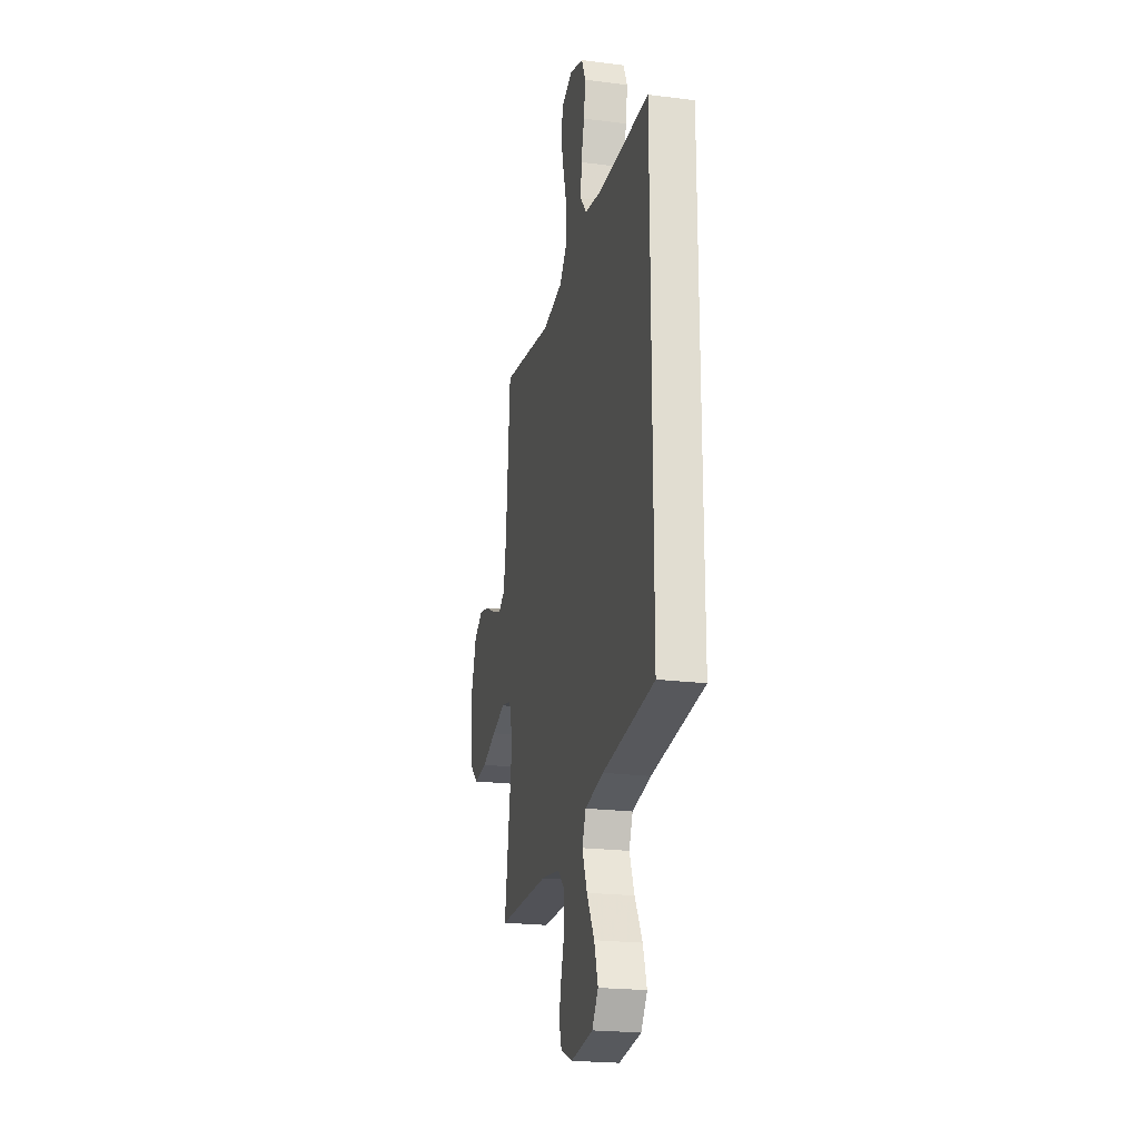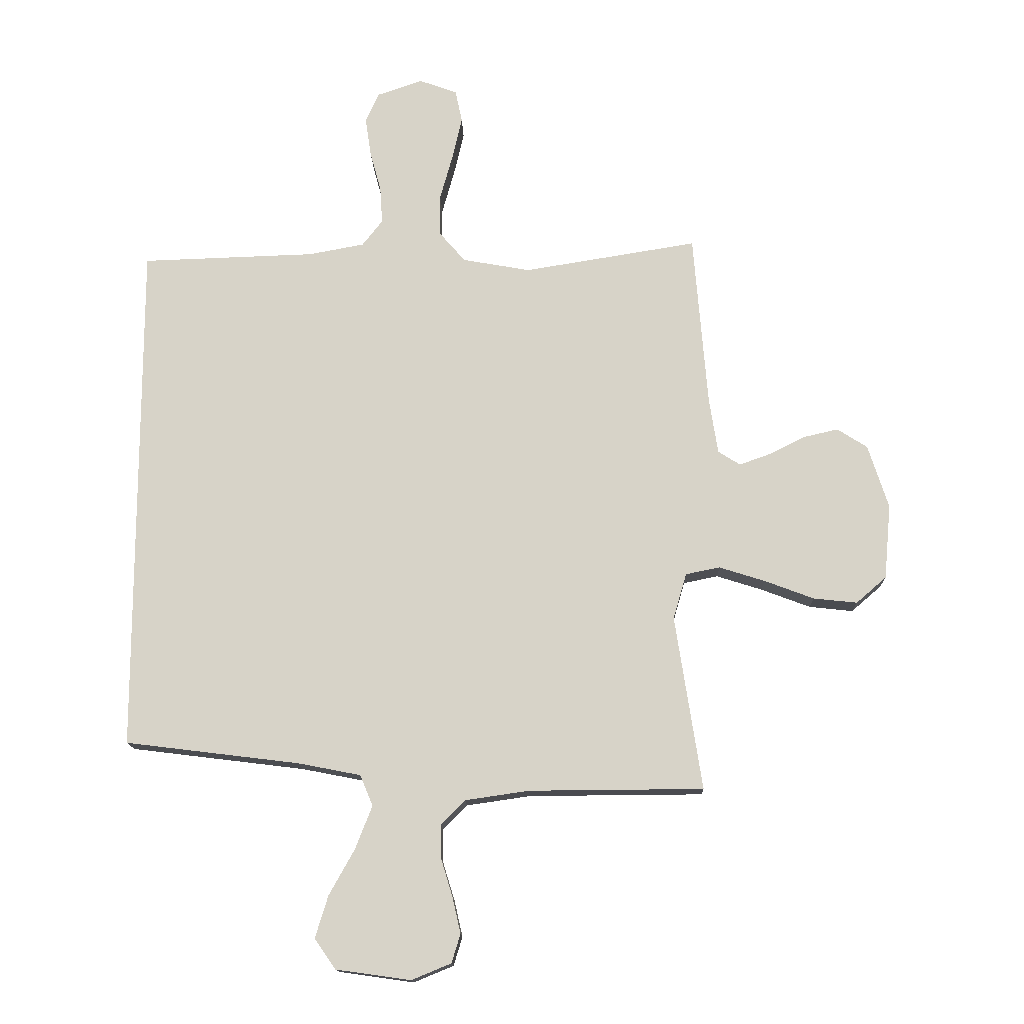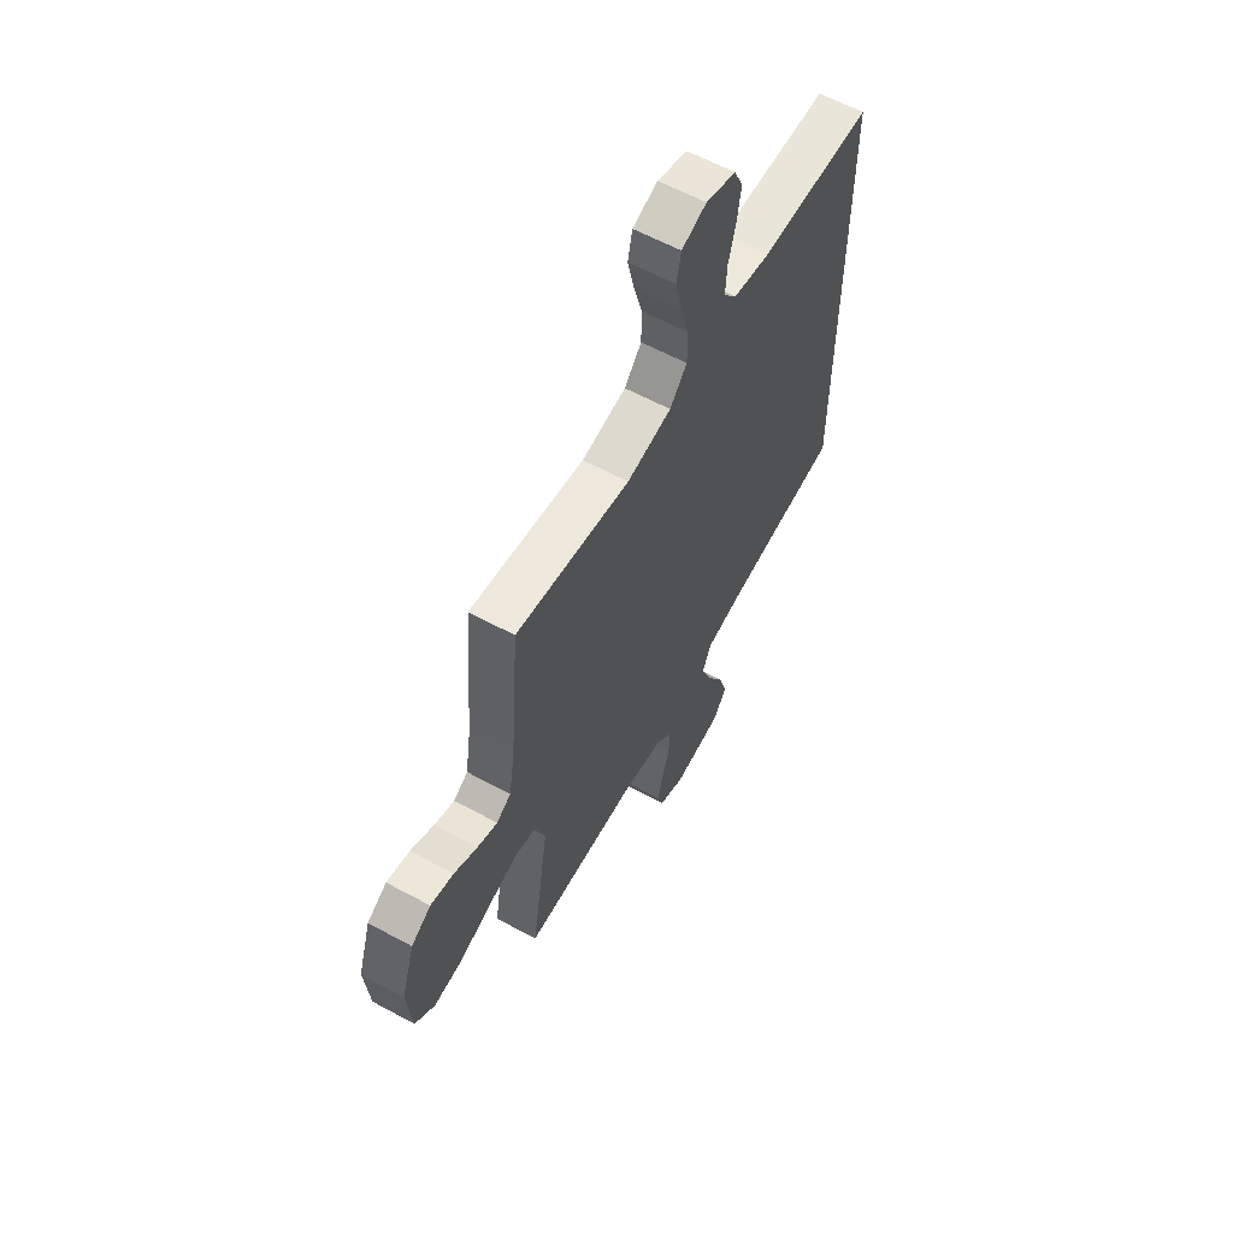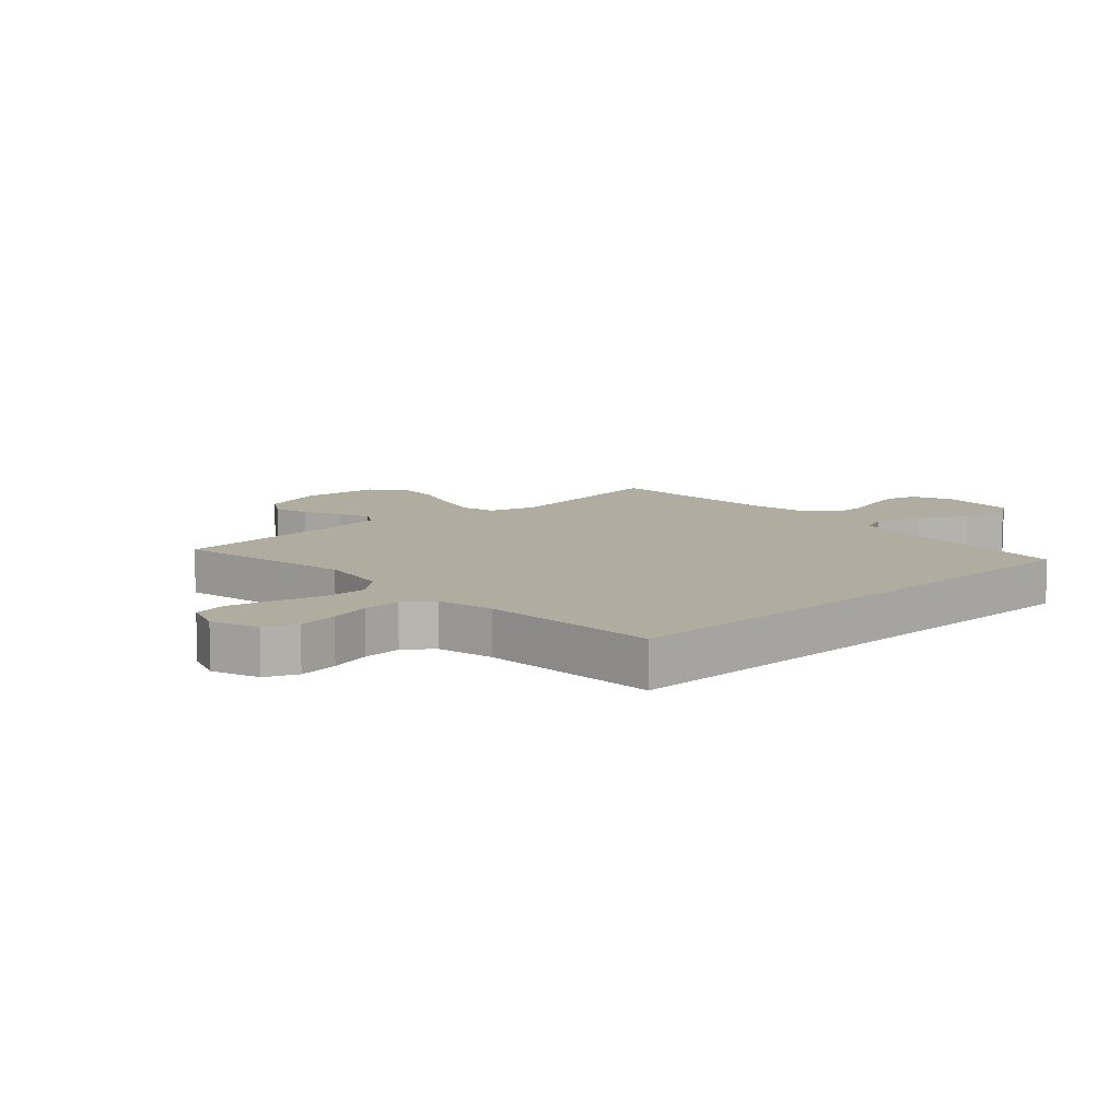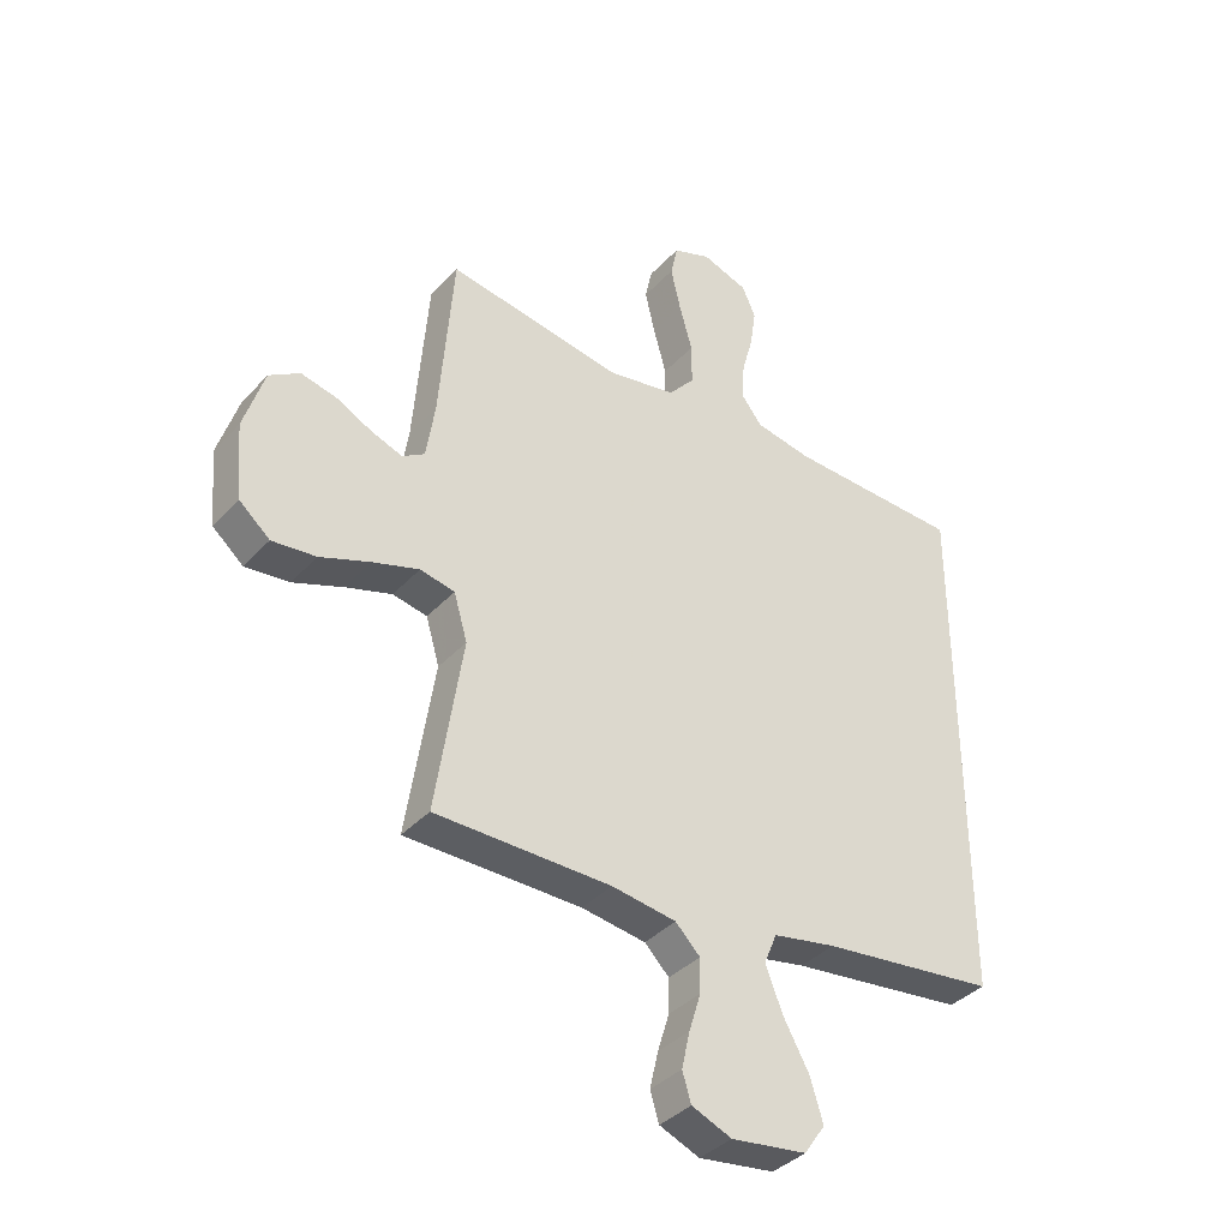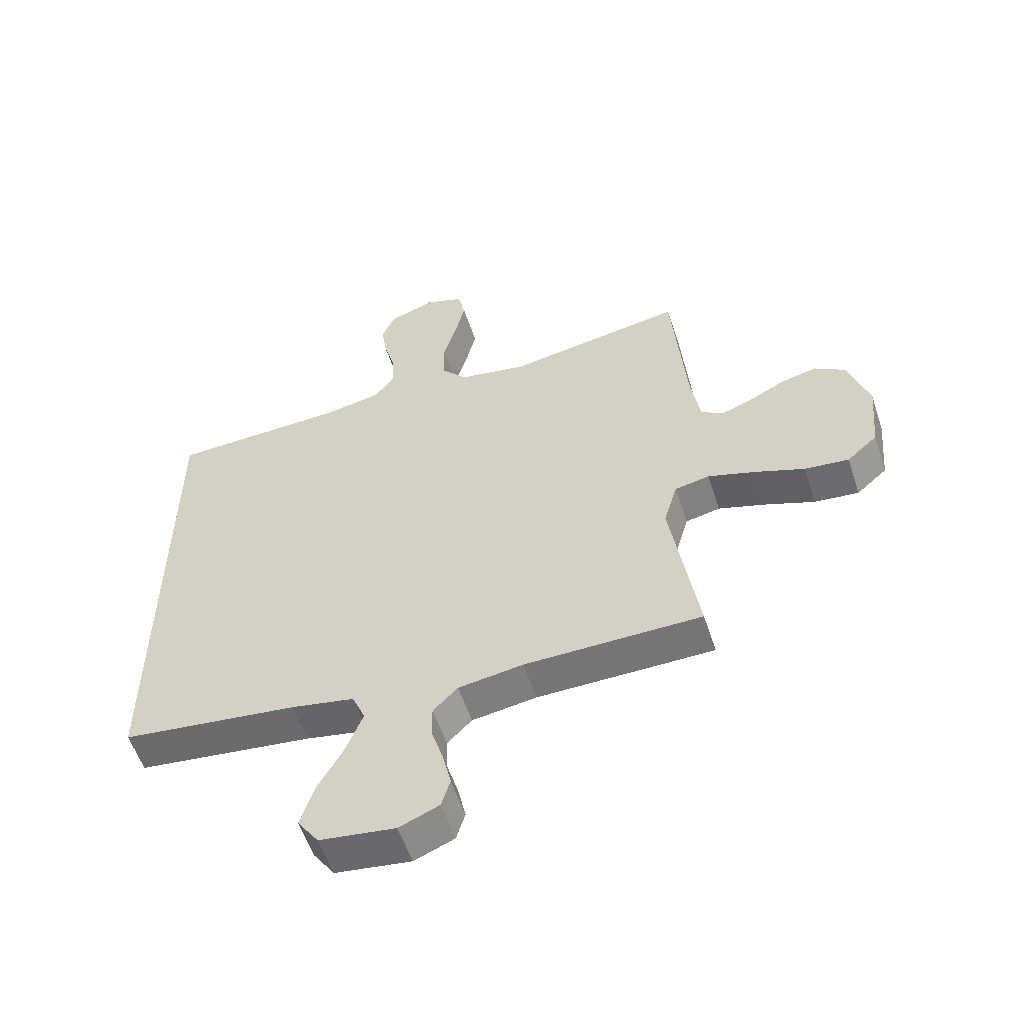
<metadata>
{"format":"obj","ext":"obj","renderer":"f3d","projection":"perspective","resolution":1024,"background":"white","views":[{"elev":-21.8,"azim":77.3,"up":"+Z"},{"elev":-14.6,"azim":-178.5,"up":"+Z"},{"elev":60.7,"azim":-61.0,"up":"+Z"},{"elev":9.9,"azim":46.5,"up":"+Y"},{"elev":-37.7,"azim":-37.0,"up":"+Z"},{"elev":-56.4,"azim":-161.7,"up":"+Z"}]}
</metadata>
<code>
v -0.5 0.07 -0.5
v -0.454 0.07 -0.2
v -0.477 0.07 -0.121
v -0.536 0.07 -0.109
v -0.615 0.07 -0.134
v -0.7 0.07 -0.166
v -0.775 0.07 -0.174
v -0.827 0.07 -0.129
v -0.839 0.07 0
v -0.804 0.07 0.11
v -0.752 0.07 0.143
v -0.691 0.07 0.129
v -0.63 0.07 0.098
v -0.577 0.07 0.079
v -0.539 0.07 0.103
v -0.524 0.07 0.2
v -0.5 0.07 0.5
v -0.2 0.07 0.451
v -0.083 0.07 0.472
v -0.038 0.07 0.524
v -0.038 0.07 0.596
v -0.06 0.07 0.675
v -0.077 0.07 0.749
v -0.065 0.07 0.805
v 0 0.07 0.829
v 0.079 0.07 0.802
v 0.102 0.07 0.75
v 0.092 0.07 0.683
v 0.073 0.07 0.613
v 0.069 0.07 0.549
v 0.104 0.07 0.504
v 0.2 0.07 0.486
v 0.5 0.07 0.476
v 0.5 0.07 -0.416
v 0.2 0.07 -0.453
v 0.092 0.07 -0.474
v 0.07 0.07 -0.527
v 0.099 0.07 -0.601
v 0.143 0.07 -0.68
v 0.165 0.07 -0.752
v 0.129 0.07 -0.804
v 0 0.07 -0.822
v -0.068 0.07 -0.794
v -0.083 0.07 -0.745
v -0.069 0.07 -0.683
v -0.049 0.07 -0.618
v -0.048 0.07 -0.56
v -0.09 0.07 -0.518
v -0.2 0.07 -0.502
v -0.5 0 -0.5
v -0.454 0 -0.2
v -0.477 0 -0.121
v -0.536 0 -0.109
v -0.615 0 -0.134
v -0.7 0 -0.166
v -0.775 0 -0.174
v -0.827 0 -0.129
v -0.839 0 0
v -0.804 0 0.11
v -0.752 0 0.143
v -0.691 0 0.129
v -0.63 0 0.098
v -0.577 0 0.079
v -0.539 0 0.103
v -0.524 0 0.2
v -0.5 0 0.5
v -0.2 0 0.451
v -0.083 0 0.472
v -0.038 0 0.524
v -0.038 0 0.596
v -0.06 0 0.675
v -0.077 0 0.749
v -0.065 0 0.805
v 0 0 0.829
v 0.079 0 0.802
v 0.102 0 0.75
v 0.092 0 0.683
v 0.073 0 0.613
v 0.069 0 0.549
v 0.104 0 0.504
v 0.2 0 0.486
v 0.5 0 0.476
v 0.5 0 -0.416
v 0.2 0 -0.453
v 0.092 0 -0.474
v 0.07 0 -0.527
v 0.099 0 -0.601
v 0.143 0 -0.68
v 0.165 0 -0.752
v 0.129 0 -0.804
v 0 0 -0.822
v -0.068 0 -0.794
v -0.083 0 -0.745
v -0.069 0 -0.683
v -0.049 0 -0.618
v -0.048 0 -0.56
v -0.09 0 -0.518
v -0.2 0 -0.502
f 44 45 46
f 43 44 46
f 42 43 46
f 41 42 46
f 40 41 46
f 39 40 46
f 38 39 46
f 37 38 46 47
f 36 37 47 48
f 32 33 34 35
f 31 32 35 36
f 36 48 49
f 31 36 49
f 30 31 49
f 27 28 29
f 26 27 29
f 25 26 29
f 24 25 29
f 23 24 29
f 22 23 29
f 21 22 29
f 20 21 29 30
f 16 17 18
f 15 16 18 19
f 11 12 13
f 10 11 13
f 9 10 13
f 8 9 13
f 7 8 13
f 6 7 13
f 5 6 13
f 4 5 13 14
f 3 4 14 15
f 49 1 2
f 30 49 2
f 20 30 2
f 19 20 2
f 2 3 15 19
f 95 94 93
f 95 93 92
f 95 92 91
f 95 91 90
f 95 90 89
f 95 89 88
f 95 88 87
f 96 95 87 86
f 97 96 86 85
f 84 83 82 81
f 85 84 81 80
f 98 97 85
f 98 85 80
f 98 80 79
f 78 77 76
f 78 76 75
f 78 75 74
f 78 74 73
f 78 73 72
f 78 72 71
f 78 71 70
f 79 78 70 69
f 67 66 65
f 68 67 65 64
f 62 61 60
f 62 60 59
f 62 59 58
f 62 58 57
f 62 57 56
f 62 56 55
f 62 55 54
f 63 62 54 53
f 64 63 53 52
f 51 50 98
f 51 98 79
f 51 79 69
f 51 69 68
f 68 64 52 51
f 1 50 51 2
f 2 51 52 3
f 3 52 53 4
f 4 53 54 5
f 5 54 55 6
f 6 55 56 7
f 7 56 57 8
f 8 57 58 9
f 9 58 59 10
f 10 59 60 11
f 11 60 61 12
f 12 61 62 13
f 13 62 63 14
f 14 63 64 15
f 15 64 65 16
f 16 65 66 17
f 17 66 67 18
f 18 67 68 19
f 19 68 69 20
f 20 69 70 21
f 21 70 71 22
f 22 71 72 23
f 23 72 73 24
f 24 73 74 25
f 25 74 75 26
f 26 75 76 27
f 27 76 77 28
f 28 77 78 29
f 29 78 79 30
f 30 79 80 31
f 31 80 81 32
f 32 81 82 33
f 33 82 83 34
f 34 83 84 35
f 35 84 85 36
f 36 85 86 37
f 37 86 87 38
f 38 87 88 39
f 39 88 89 40
f 40 89 90 41
f 41 90 91 42
f 42 91 92 43
f 43 92 93 44
f 44 93 94 45
f 45 94 95 46
f 46 95 96 47
f 47 96 97 48
f 48 97 98 49
f 49 98 50 1

</code>
